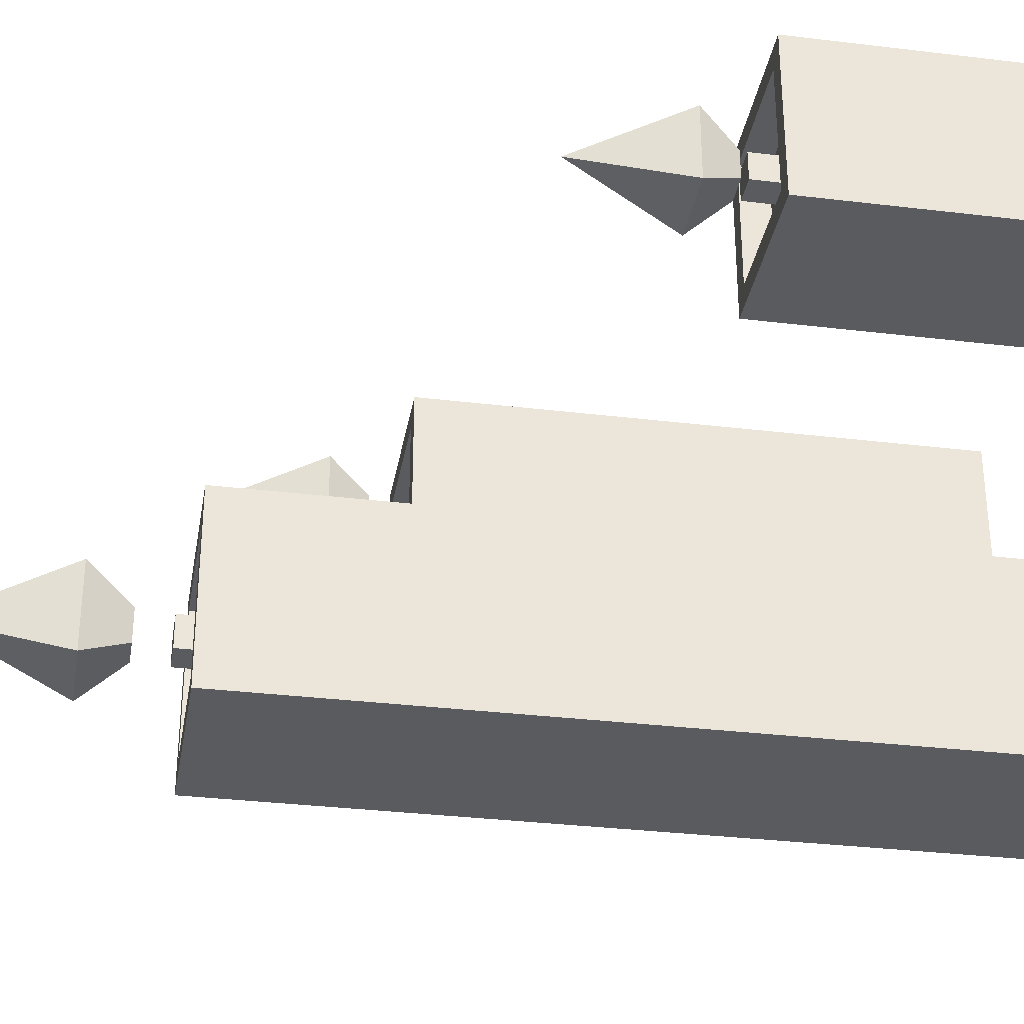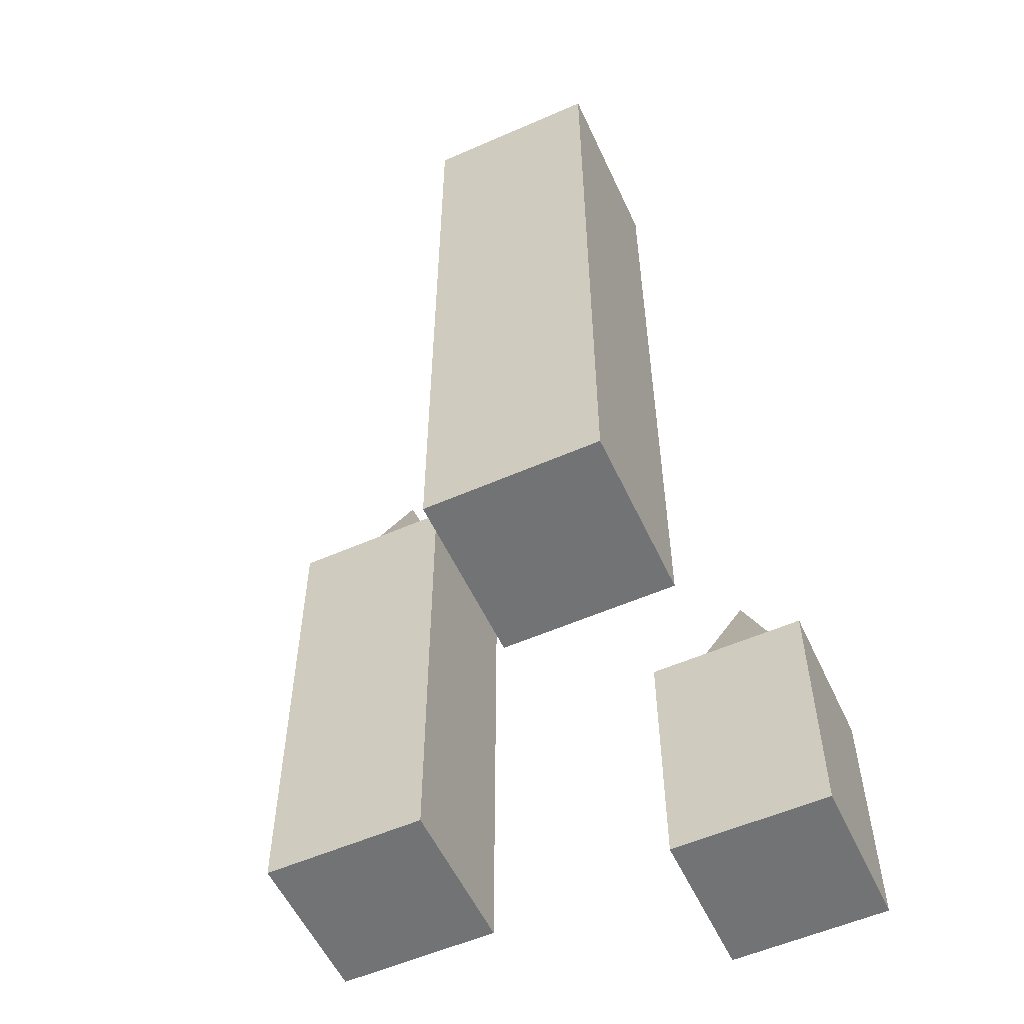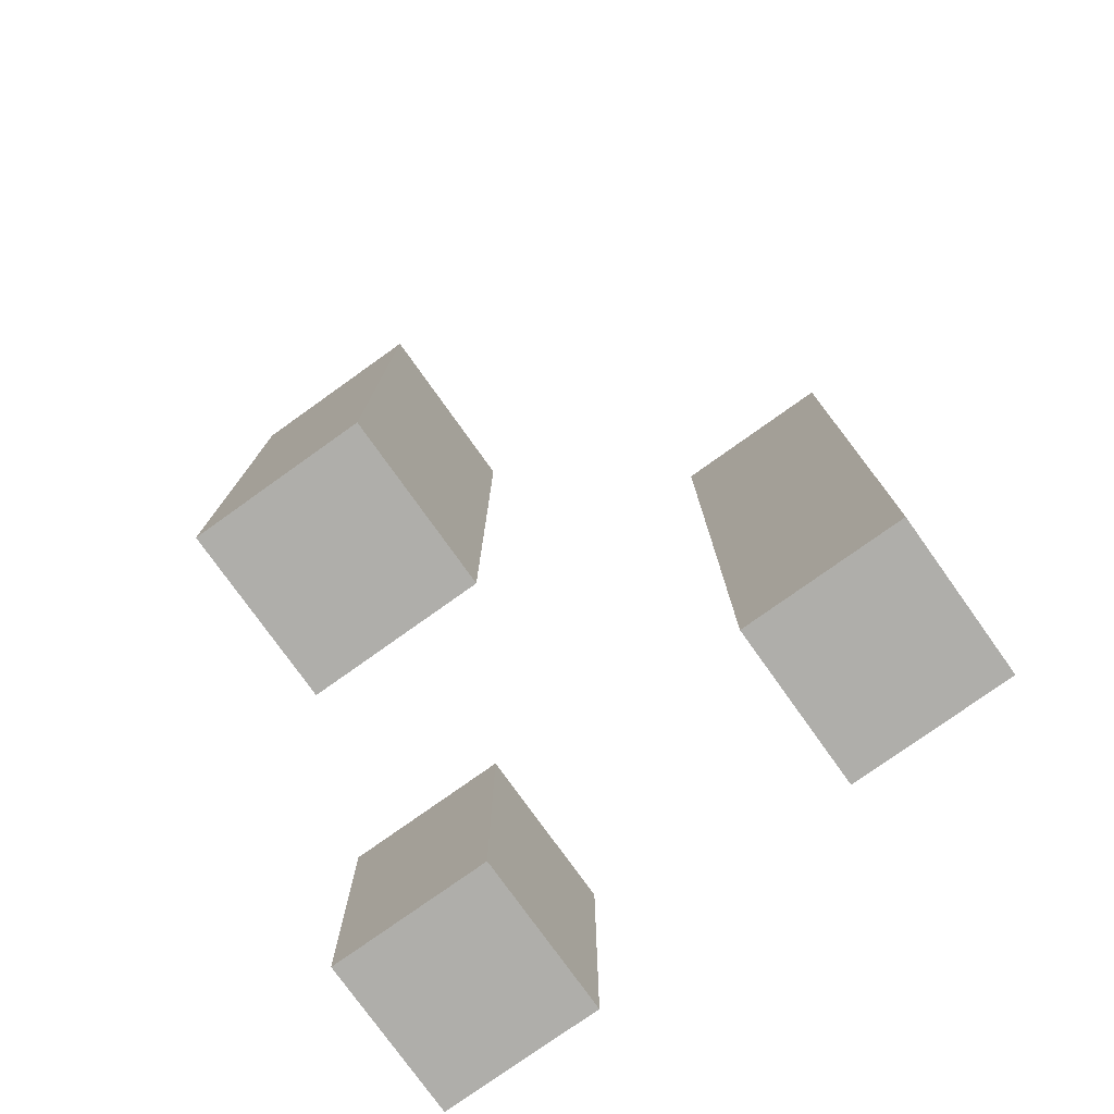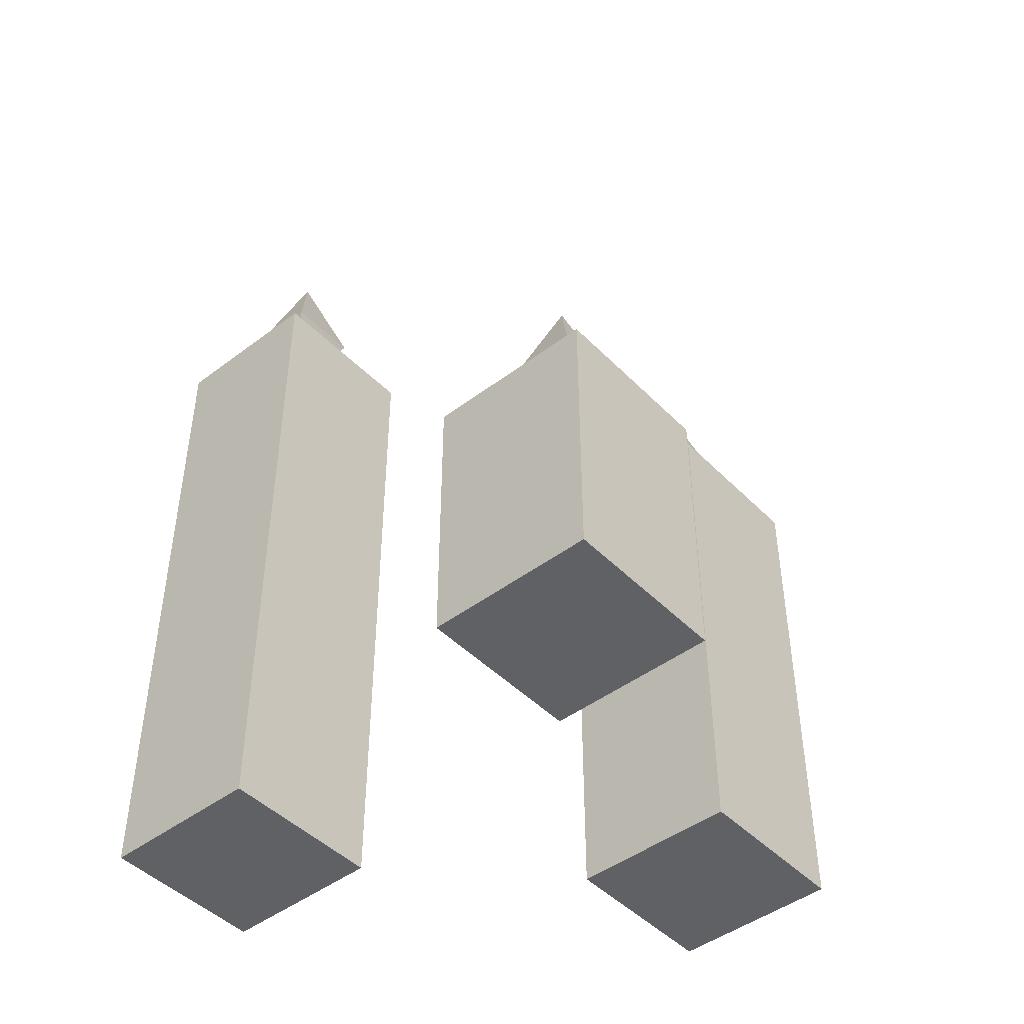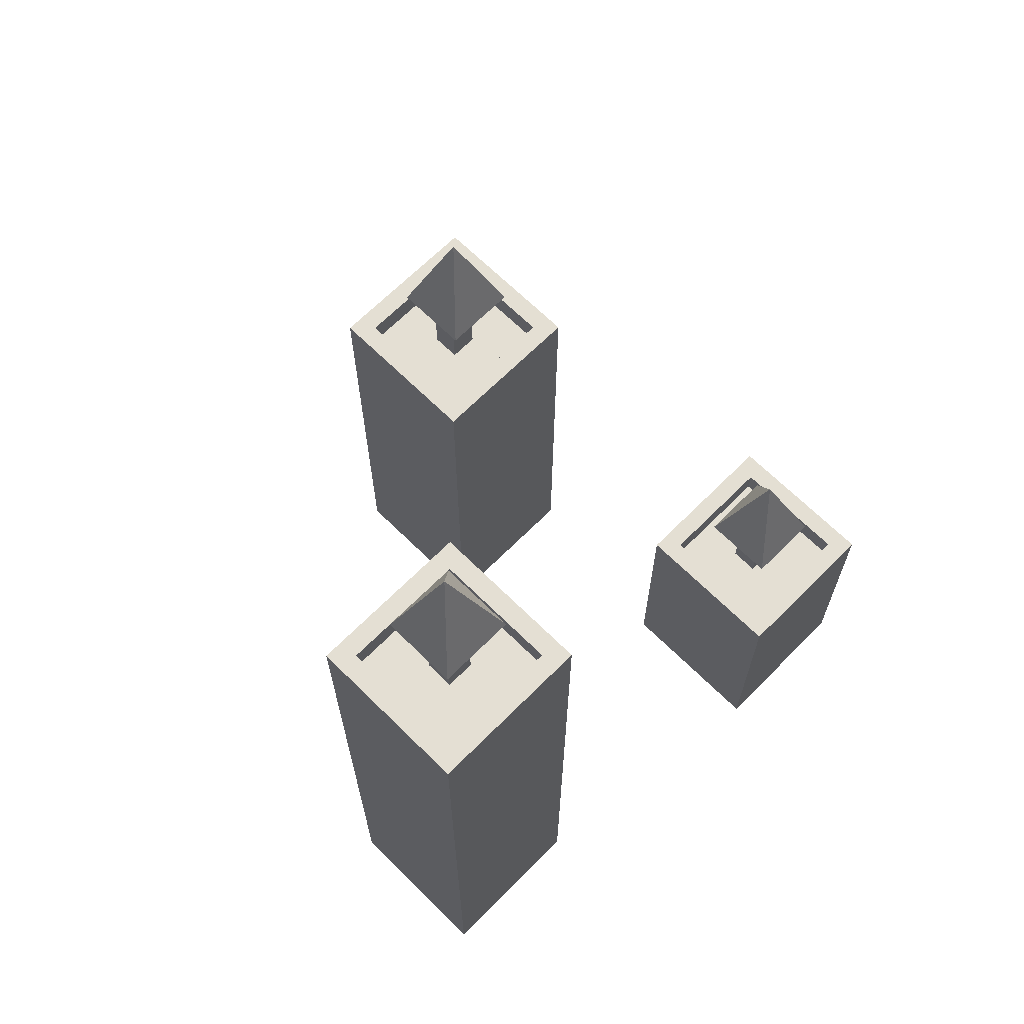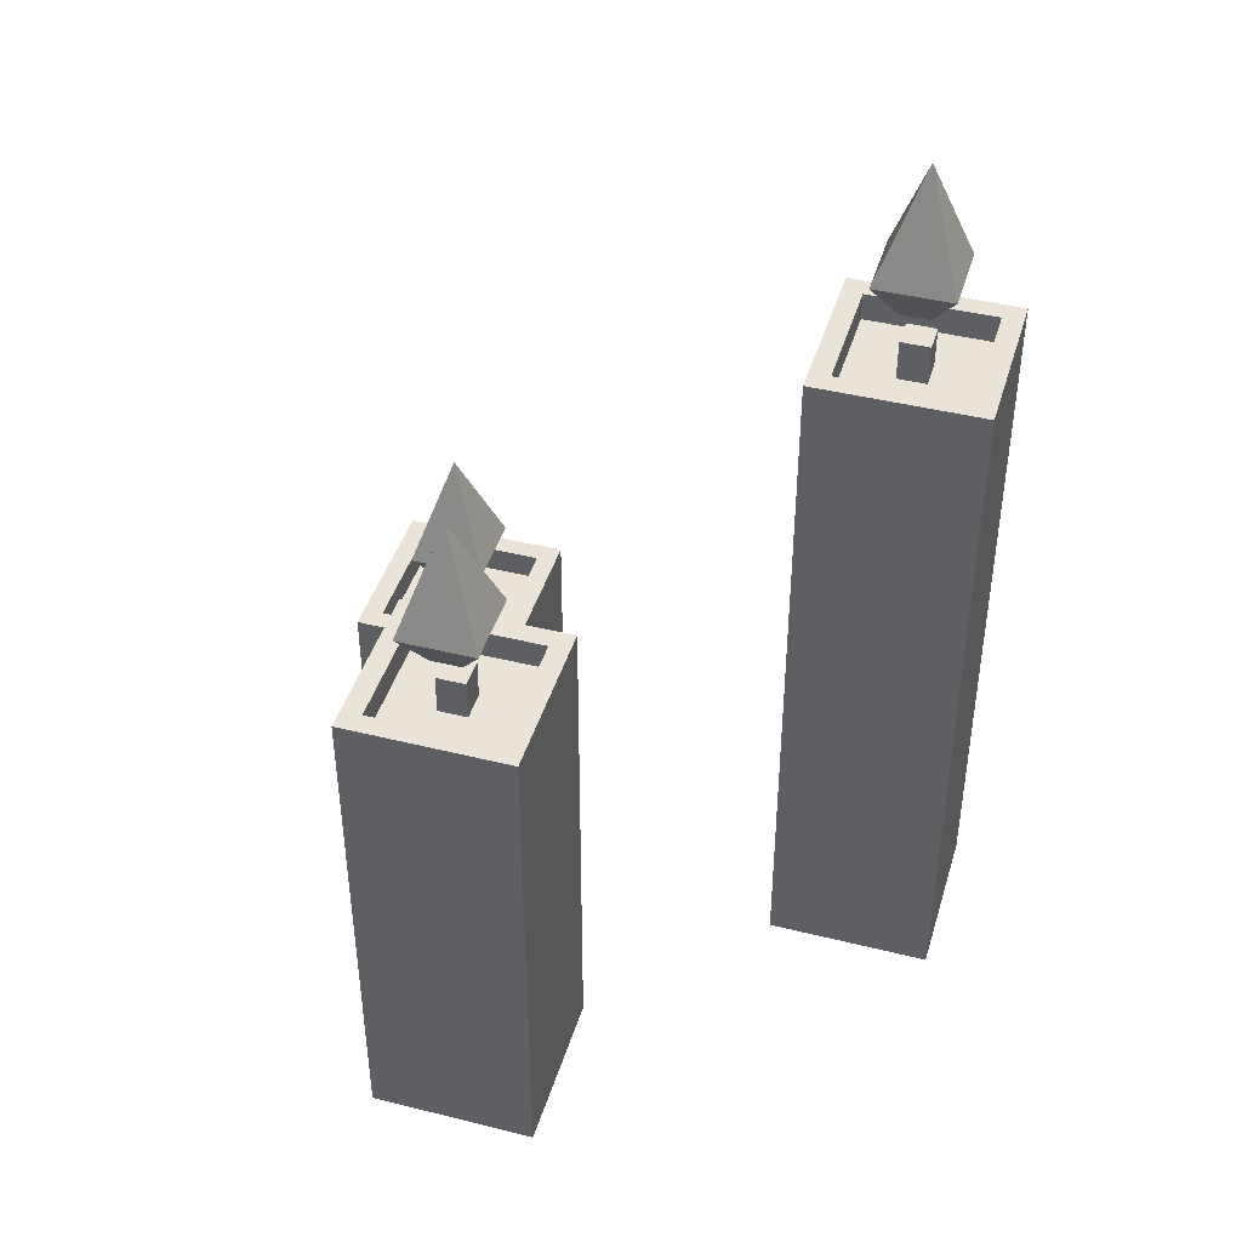
<metadata>
{"format":"obj","ext":"obj","renderer":"f3d","projection":"perspective","resolution":1024,"background":"white","views":[{"elev":-32.4,"azim":-99.6,"up":"+Z"},{"elev":-55.9,"azim":-155.3,"up":"+Y"},{"elev":-77.6,"azim":125.5,"up":"+Y"},{"elev":-45.8,"azim":-49.0,"up":"+Y"},{"elev":66.7,"azim":-135.2,"up":"+Y"},{"elev":43.0,"azim":106.5,"up":"+Y"}]}
</metadata>
<code>
v -0.1383 0.2042 0.1684
v -0.1178 0.2042 0.1684
v -0.1543 0.2305 0.1845
v -0.1017 0.2305 0.1845
v -0.1543 0.2305 0.1319
v -0.1017 0.2305 0.1319
v -0.1383 0.2042 0.1479
v -0.1178 0.2042 0.1479
v -0.128 0.3057 0.1582
v 0.1162 0.3818 0.07709
v 0.1368 0.3818 0.07709
v 0.1002 0.4082 0.09311
v 0.1528 0.4082 0.09311
v 0.1002 0.4082 0.04053
v 0.1528 0.4082 0.04053
v 0.1162 0.3818 0.05655
v 0.1368 0.3818 0.05655
v 0.1265 0.4834 0.06682
v -0.1082 0.5225 -0.1466
v -0.08765 0.5225 -0.1466
v -0.1242 0.5489 -0.1305
v -0.07163 0.5489 -0.1305
v -0.1242 0.5489 -0.1831
v -0.07163 0.5489 -0.1831
v -0.1082 0.5225 -0.1671
v -0.08765 0.5225 -0.1671
v -0.09792 0.6241 -0.1568
v -0.156 0 -0.1009
v -0.04089 0 -0.1009
v -0.156 0.4935 -0.1009
v -0.04089 0.4935 -0.1009
v -0.156 0.4935 -0.216
v -0.04089 0.4935 -0.216
v -0.156 0 -0.216
v -0.04089 0 -0.216
v -0.1421 0.4935 -0.1148
v -0.05483 0.4935 -0.1148
v -0.05483 0.4935 -0.2021
v -0.1421 0.4935 -0.2021
v -0.1421 0.4743 -0.1148
v -0.05483 0.4743 -0.1148
v -0.05483 0.4743 -0.2021
v -0.1421 0.4743 -0.2021
v -0.1084 0.4743 -0.1486
v -0.08856 0.4743 -0.1486
v -0.08856 0.4743 -0.1683
v -0.1084 0.4743 -0.1683
v -0.1084 0.5019 -0.1486
v -0.08856 0.5019 -0.1486
v -0.08856 0.5019 -0.1683
v -0.1084 0.5019 -0.1683
v 0.07018 2e-05 0.1222
v 0.1853 2e-05 0.1222
v 0.07018 0.3608 0.1222
v 0.1853 0.3608 0.1222
v 0.07018 0.3608 0.007005
v 0.1853 0.3608 0.007005
v 0.07018 2e-05 0.007005
v 0.1853 2e-05 0.007005
v 0.08411 0.3608 0.1082
v 0.1714 0.3608 0.1082
v 0.1714 0.3608 0.02095
v 0.08411 0.3608 0.02095
v 0.08411 0.3416 0.1082
v 0.1714 0.3416 0.1082
v 0.1714 0.3416 0.02095
v 0.08411 0.3416 0.02095
v 0.1179 0.3416 0.07447
v 0.1376 0.3416 0.07447
v 0.1376 0.3416 0.05469
v 0.1179 0.3416 0.05469
v 0.1179 0.3693 0.07447
v 0.1376 0.3693 0.07447
v 0.1376 0.3693 0.05469
v 0.1179 0.3693 0.05469
v -0.1853 5.1e-05 0.216
v -0.07018 5.1e-05 0.216
v -0.1853 0.191 0.216
v -0.07018 0.191 0.216
v -0.1853 0.191 0.1009
v -0.07018 0.191 0.1009
v -0.1853 5.1e-05 0.1009
v -0.07018 5.1e-05 0.1009
v -0.1714 0.191 0.2021
v -0.08412 0.191 0.2021
v -0.08412 0.191 0.1148
v -0.1714 0.191 0.1148
v -0.1714 0.1718 0.2021
v -0.08412 0.1718 0.2021
v -0.08412 0.1718 0.1148
v -0.1714 0.1718 0.1148
v -0.1376 0.1718 0.1683
v -0.1179 0.1718 0.1683
v -0.1179 0.1718 0.1486
v -0.1376 0.1718 0.1486
v -0.1376 0.1995 0.1683
v -0.1179 0.1995 0.1683
v -0.1179 0.1995 0.1486
v -0.1376 0.1995 0.1486
f 1 2 4 3
f 5 6 8 7
f 7 8 2 1
f 2 8 6 4
f 7 1 3 5
f 3 4 9
f 4 6 9
f 6 5 9
f 5 3 9
f 10 11 13 12
f 14 15 17 16
f 16 17 11 10
f 11 17 15 13
f 16 10 12 14
f 12 13 18
f 13 15 18
f 15 14 18
f 14 12 18
f 19 20 22 21
f 23 24 26 25
f 25 26 20 19
f 20 26 24 22
f 25 19 21 23
f 21 22 27
f 22 24 27
f 24 23 27
f 23 21 27
f 28 29 31 30
f 48 49 50 51
f 32 33 35 34
f 34 35 29 28
f 29 35 33 31
f 34 28 30 32
f 30 31 37 36
f 31 33 38 37
f 33 32 39 38
f 32 30 36 39
f 36 37 41 40
f 37 38 42 41
f 38 39 43 42
f 39 36 40 43
f 40 41 45 44
f 41 42 46 45
f 42 43 47 46
f 43 40 44 47
f 44 45 49 48
f 45 46 50 49
f 46 47 51 50
f 47 44 48 51
f 52 53 55 54
f 72 73 74 75
f 56 57 59 58
f 58 59 53 52
f 53 59 57 55
f 58 52 54 56
f 54 55 61 60
f 55 57 62 61
f 57 56 63 62
f 56 54 60 63
f 60 61 65 64
f 61 62 66 65
f 62 63 67 66
f 63 60 64 67
f 64 65 69 68
f 65 66 70 69
f 66 67 71 70
f 67 64 68 71
f 68 69 73 72
f 69 70 74 73
f 70 71 75 74
f 71 68 72 75
f 76 77 79 78
f 96 97 98 99
f 80 81 83 82
f 82 83 77 76
f 77 83 81 79
f 82 76 78 80
f 78 79 85 84
f 79 81 86 85
f 81 80 87 86
f 80 78 84 87
f 84 85 89 88
f 85 86 90 89
f 86 87 91 90
f 87 84 88 91
f 88 89 93 92
f 89 90 94 93
f 90 91 95 94
f 91 88 92 95
f 92 93 97 96
f 93 94 98 97
f 94 95 99 98
f 95 92 96 99

</code>
